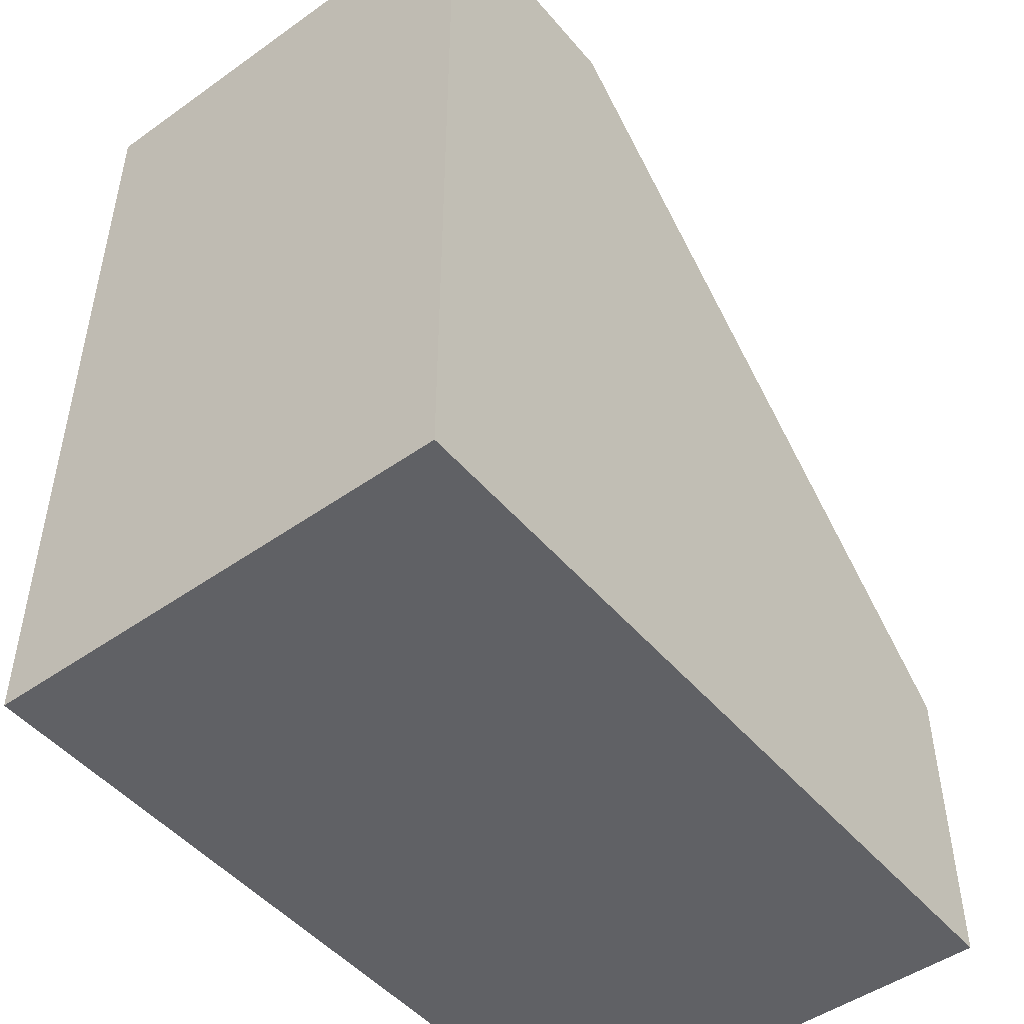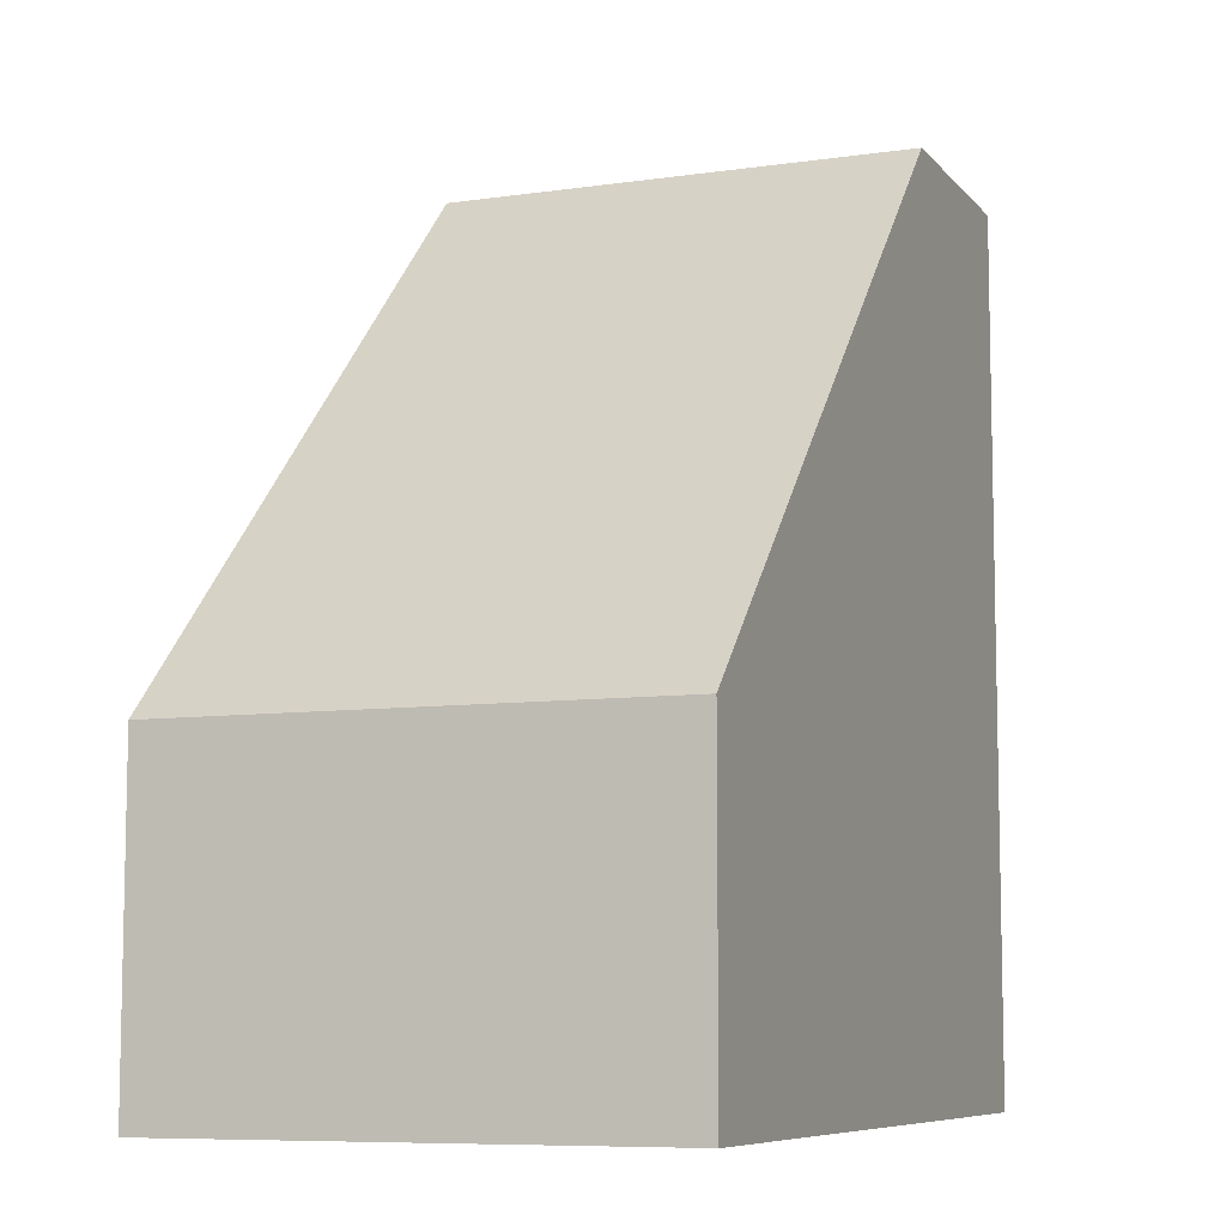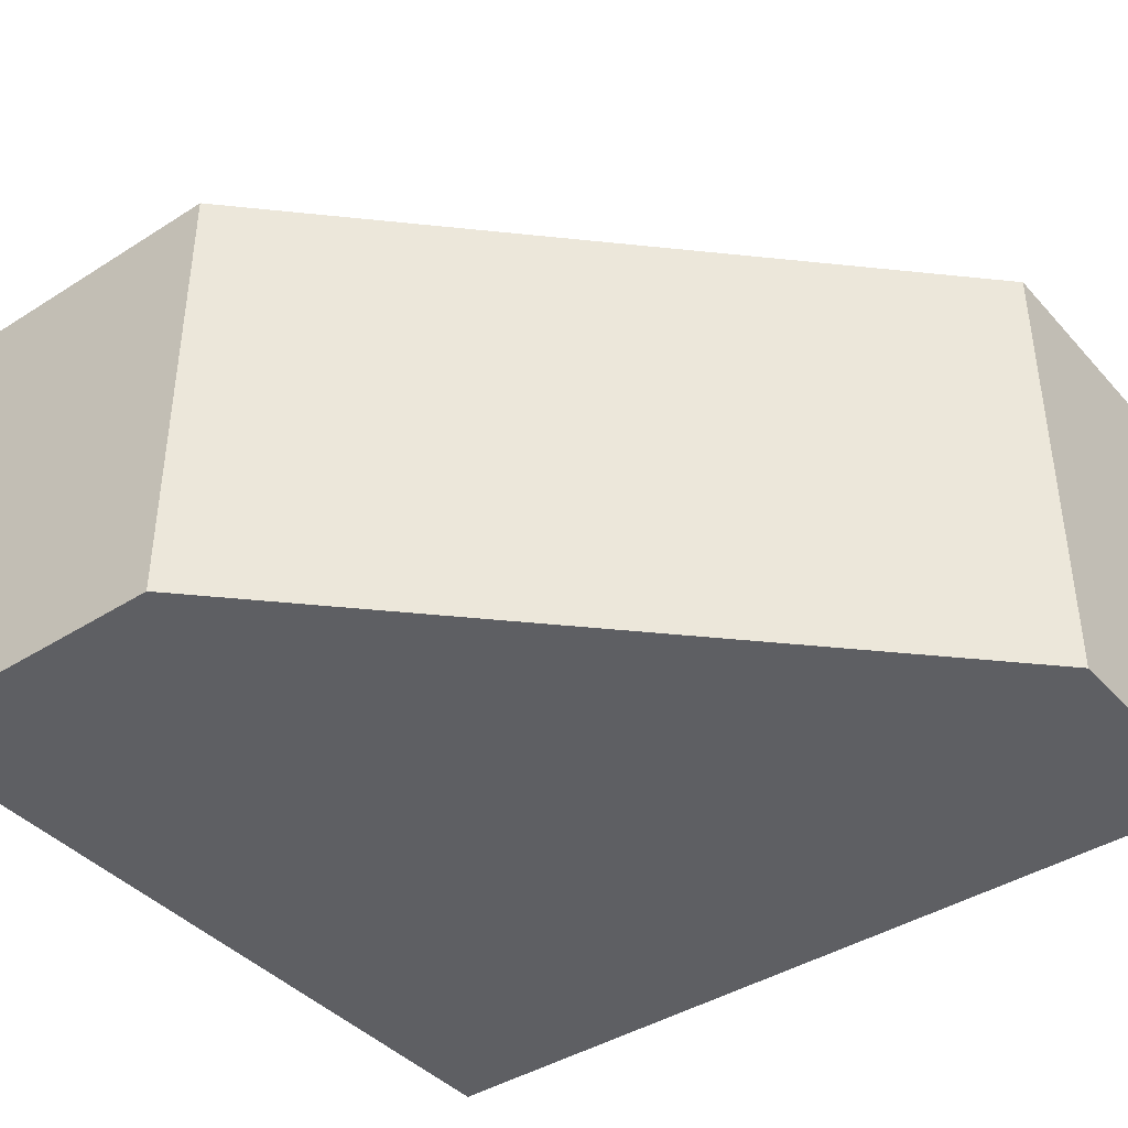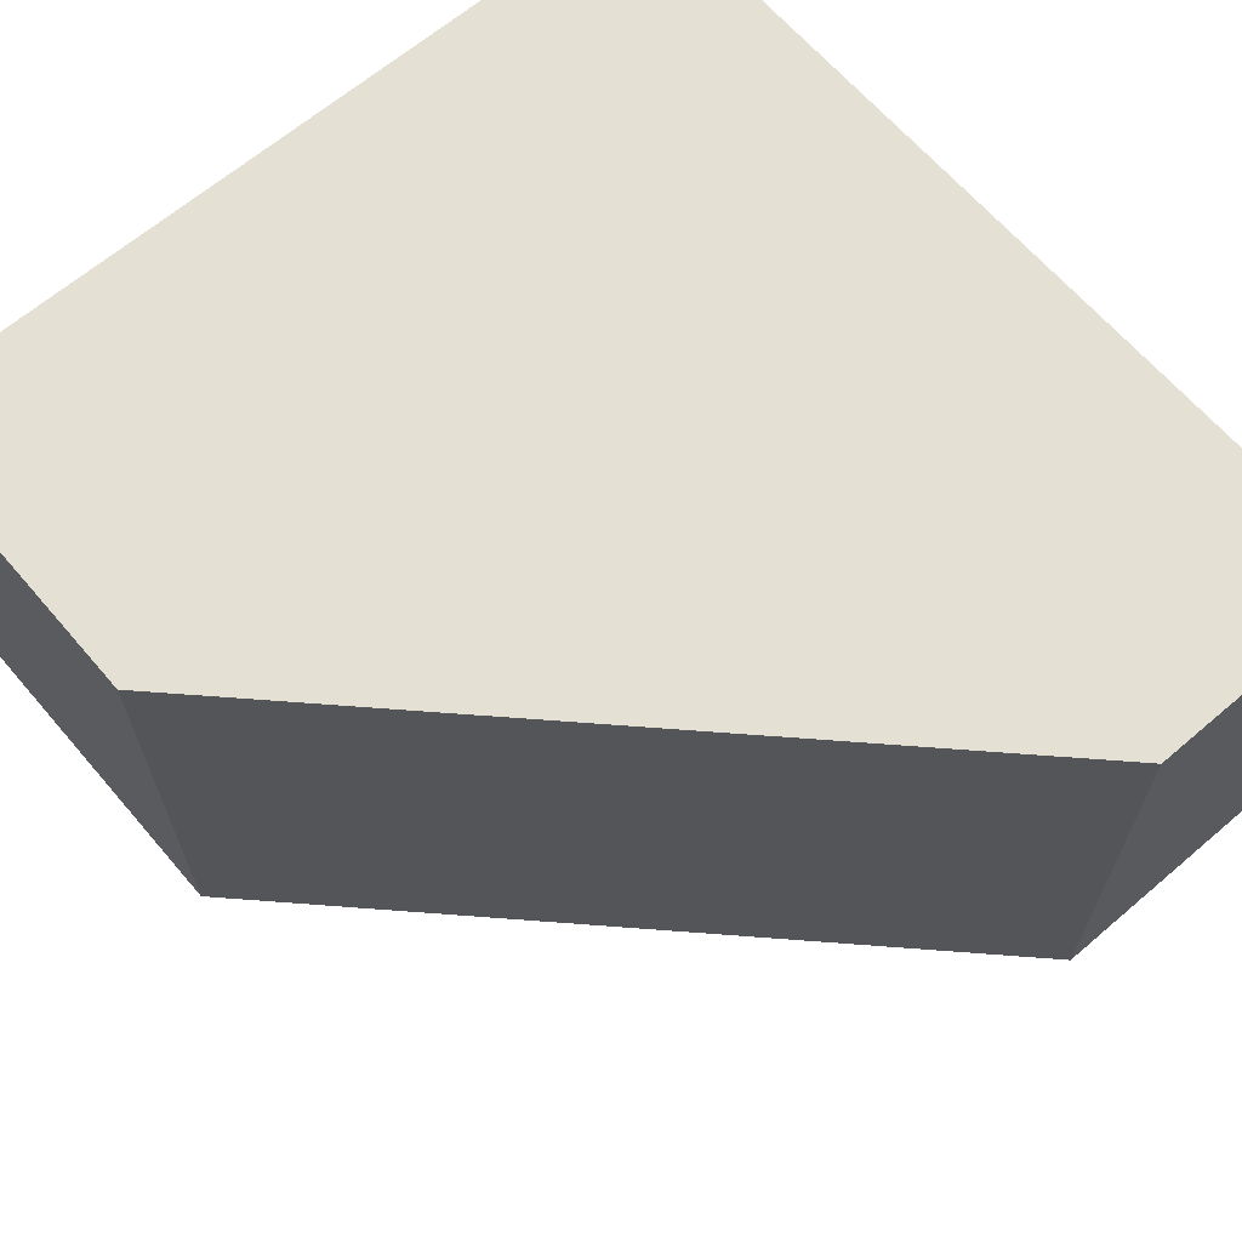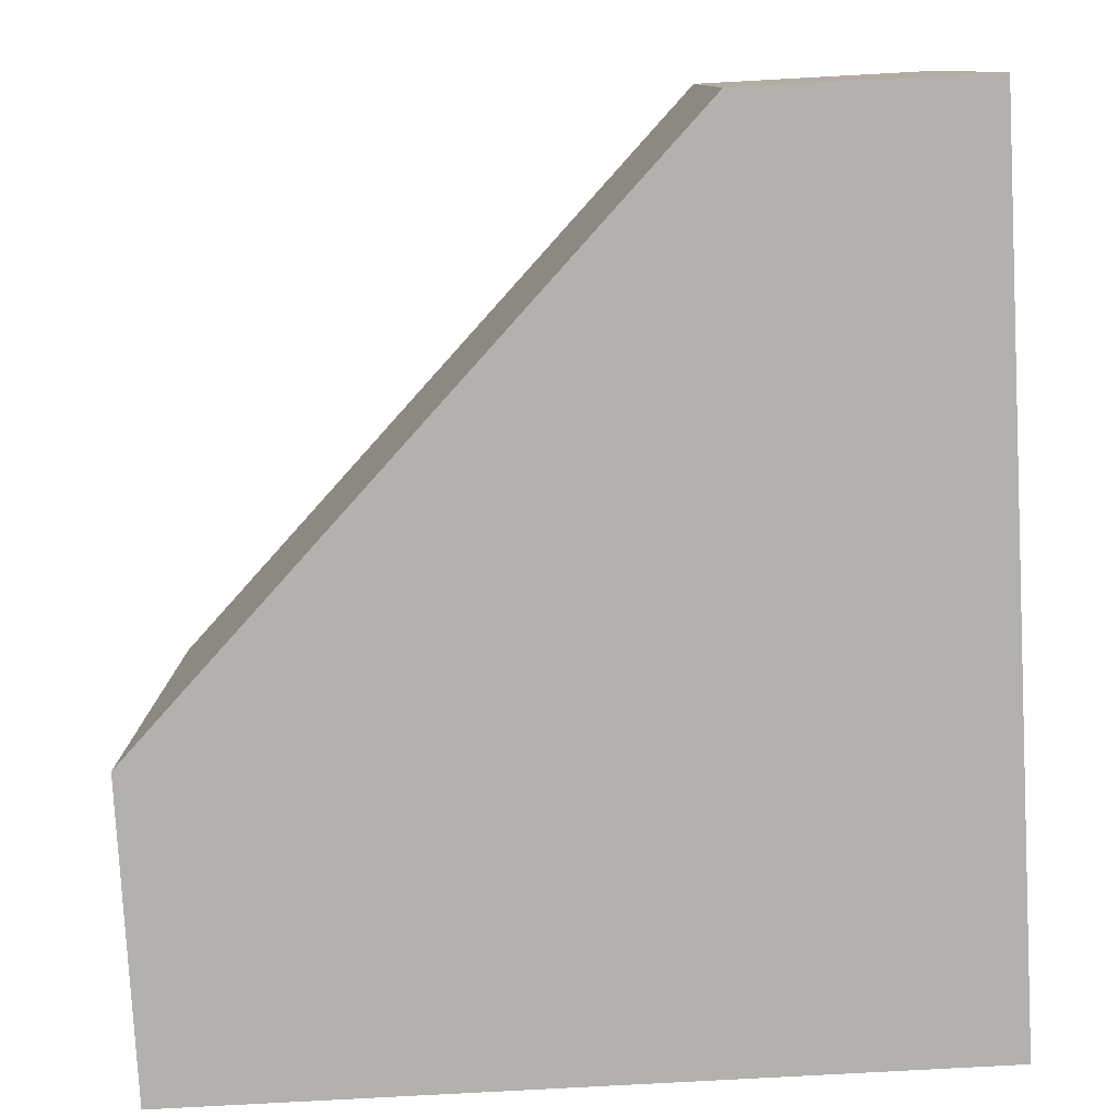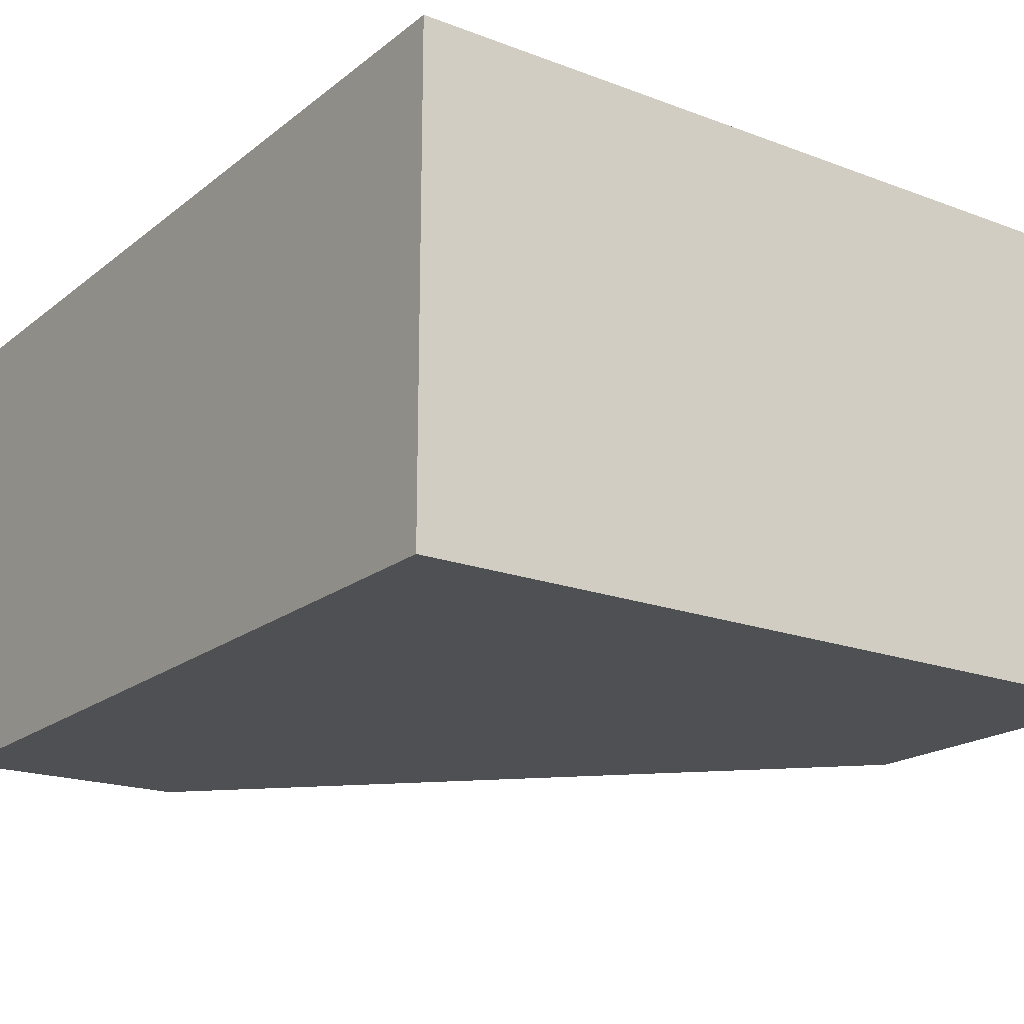
<metadata>
{"format":"obj","ext":"obj","renderer":"f3d","projection":"perspective","resolution":1024,"background":"white","views":[{"elev":-48.5,"azim":-51.7,"up":"+Y"},{"elev":-8.1,"azim":111.9,"up":"+Y"},{"elev":-41.0,"azim":127.7,"up":"+Z"},{"elev":65.4,"azim":139.4,"up":"+Z"},{"elev":-79.2,"azim":-176.9,"up":"+Z"},{"elev":-19.2,"azim":-35.2,"up":"+Z"}]}
</metadata>
<code>
v -4.441e-16 13.9 -3.8
v 3.8 13.9 -3.8
v 12.7 5 -3.8
v 12.7 0 -3.8
v 0 0 -3.8
v 3.8 13.9 -3.8
v 3.8 13.9 3.8
v 12.7 5 3.8
v 12.7 5 -3.8
v 12.7 5 -3.8
v 12.7 5 3.8
v 12.7 0 3.8
v 12.7 0 -3.8
v 12.7 0 -3.8
v 12.7 0 3.8
v 0 0 3.8
v 0 0 -3.8
v 0 0 -3.8
v 0 0 3.8
v -4.441e-16 13.9 3.8
v -4.441e-16 13.9 -3.8
v -4.441e-16 13.9 -3.8
v -4.441e-16 13.9 3.8
v 3.8 13.9 3.8
v 3.8 13.9 -3.8
v 3.8 13.9 3.8
v -4.441e-16 13.9 3.8
v 0 0 3.8
v 12.7 0 3.8
v 12.7 5 3.8
g 407b23d4-e31b-11ea-a055-54bf646e7e1f
f 1 2 5
f 5 2 3
f 5 3 4
g 407b4afa-e31b-11ea-a5ca-54bf646e7e1f
f 7 8 6
f 6 8 9
g 407b7206-e31b-11ea-bc8a-54bf646e7e1f
f 11 12 10
f 10 12 13
g 407bc024-e31b-11ea-a1a7-54bf646e7e1f
f 15 16 14
f 14 16 17
g 407be736-e31b-11ea-9a81-54bf646e7e1f
f 19 20 18
f 18 20 21
g 407c0e4a-e31b-11ea-b88e-54bf646e7e1f
f 23 24 22
f 22 24 25
g 407c5c86-e31b-11ea-bd8b-54bf646e7e1f
f 27 28 26
f 26 28 30
f 30 28 29

</code>
